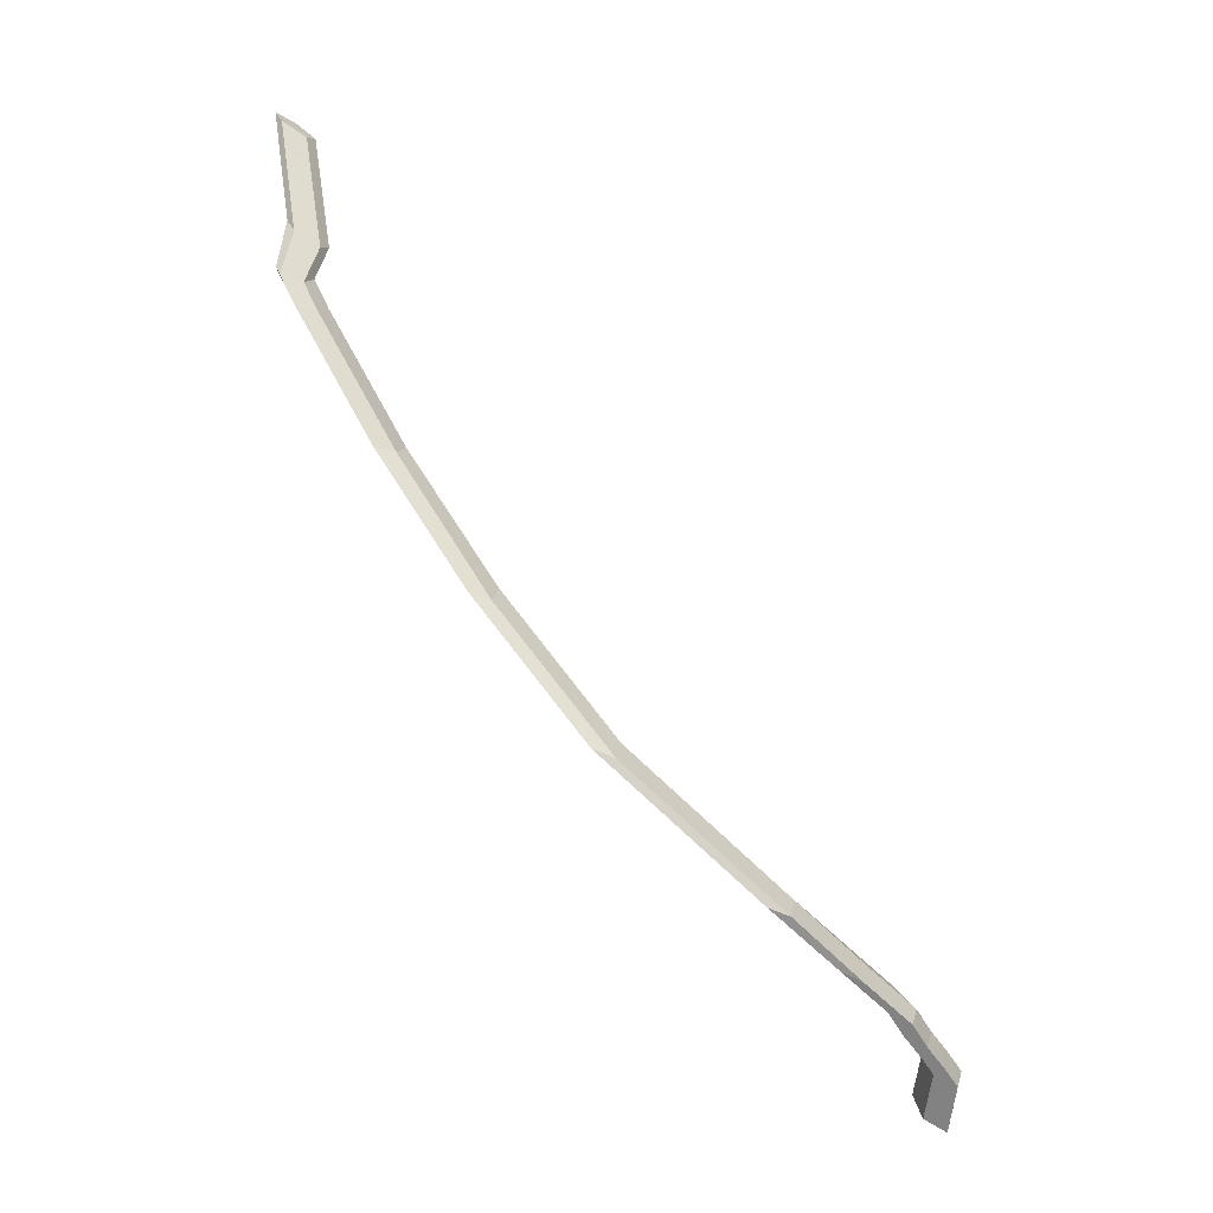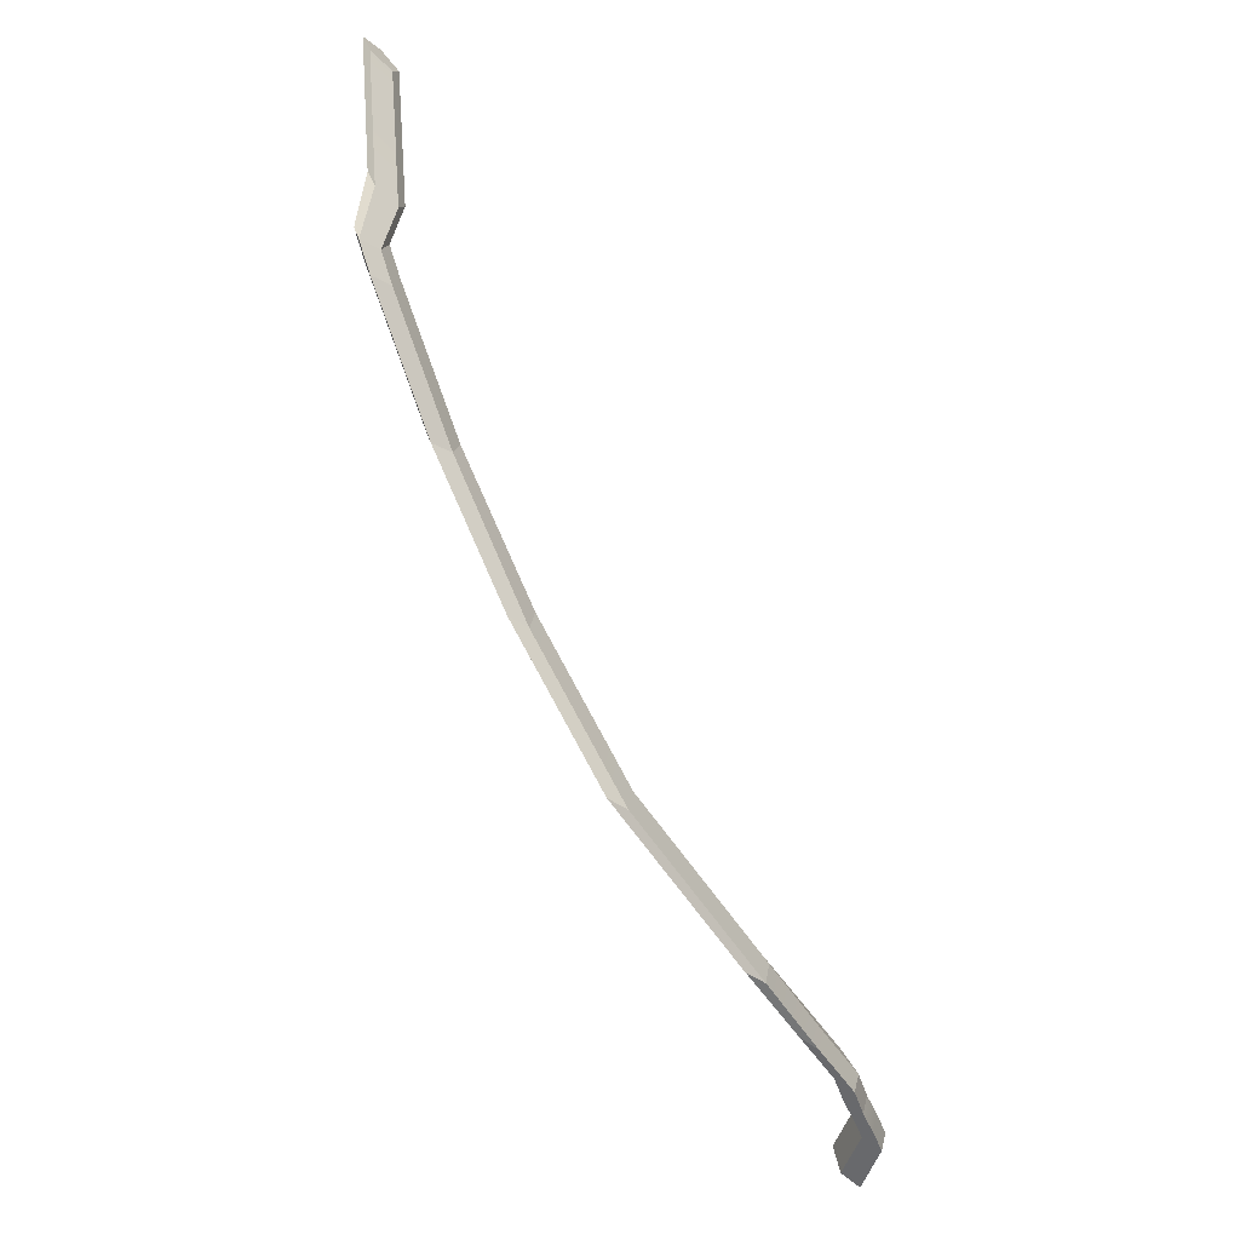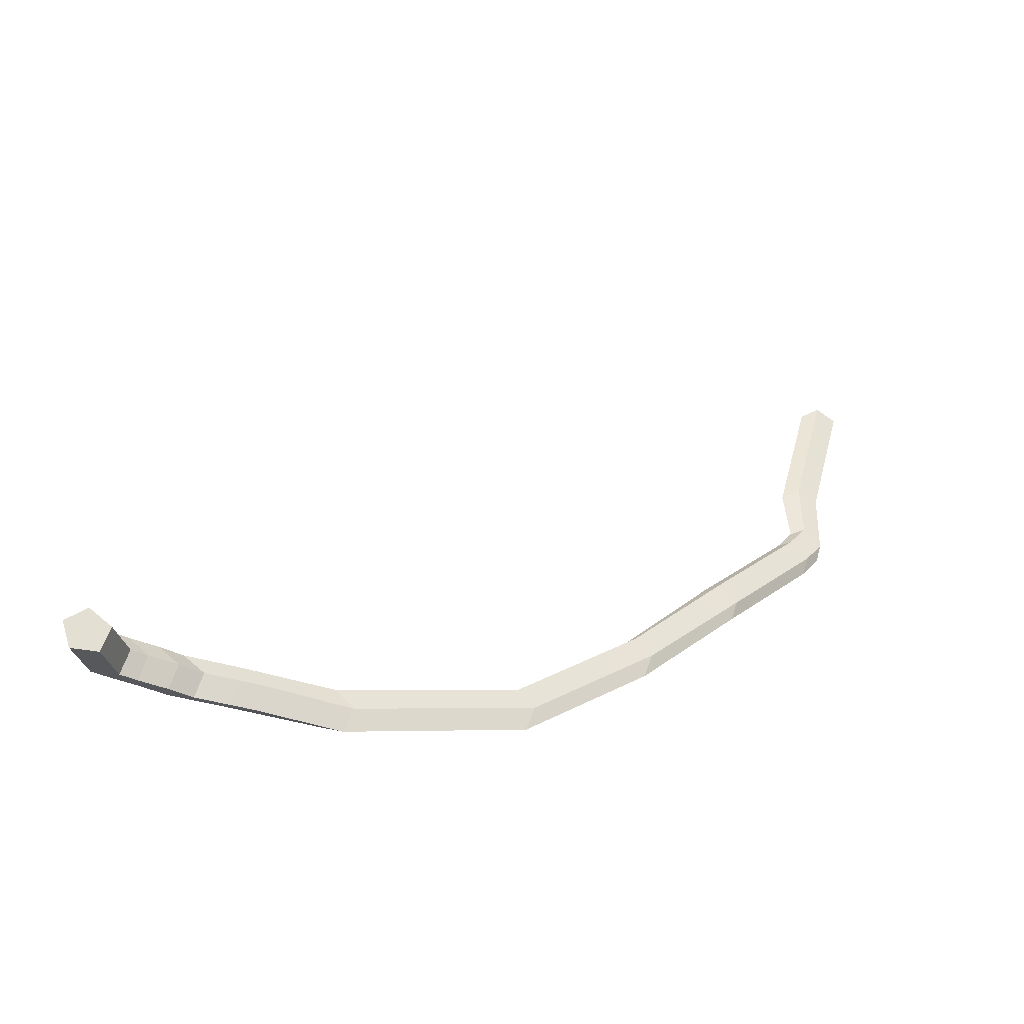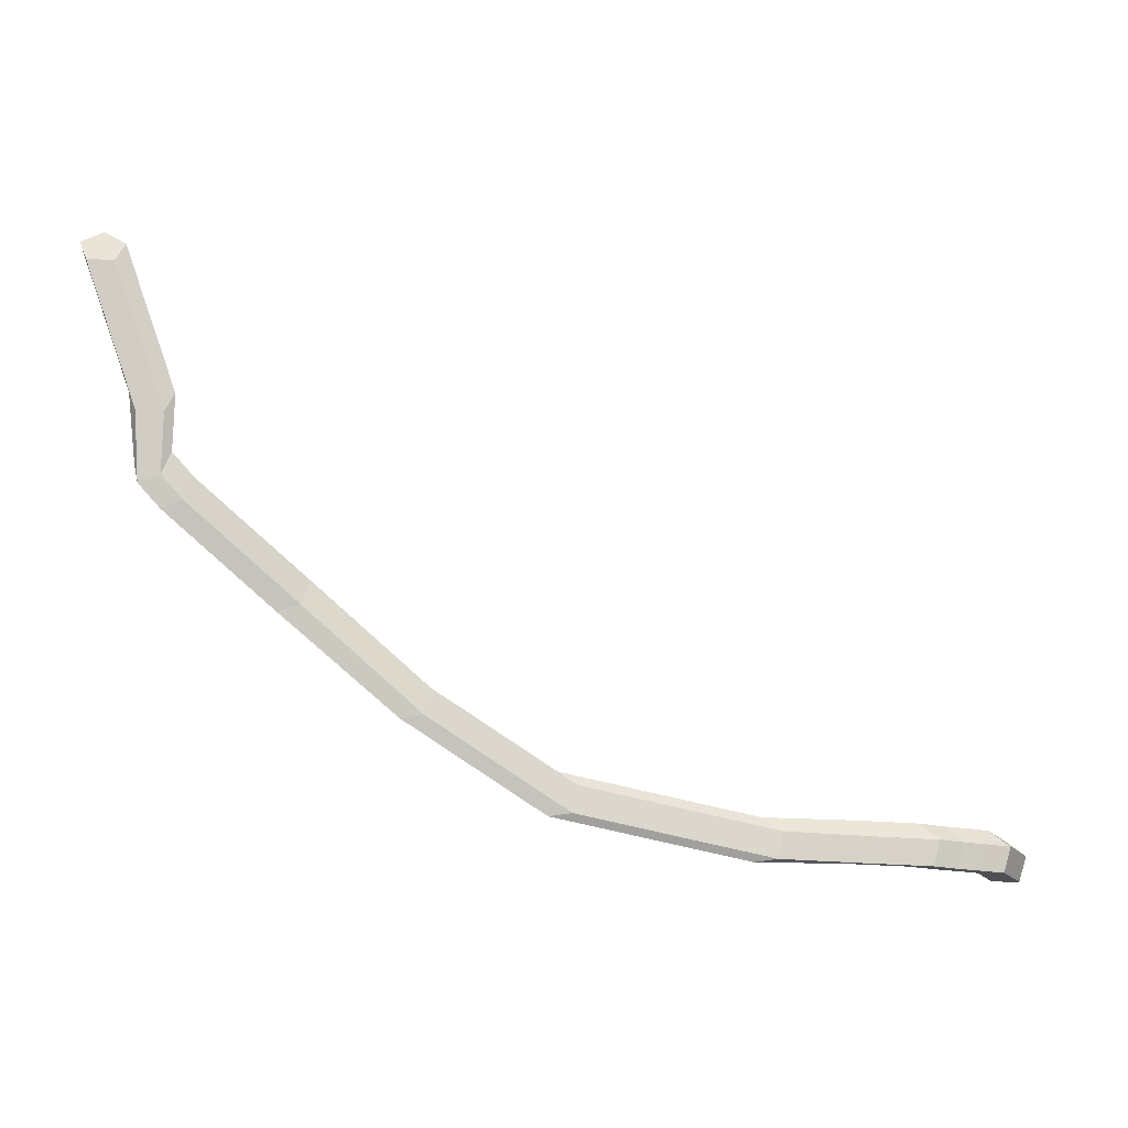
<metadata>
{"format":"obj","ext":"obj","renderer":"f3d","projection":"perspective","resolution":1024,"background":"white","views":[{"elev":-60.7,"azim":-35.2,"up":"+Y"},{"elev":-52.8,"azim":-47.2,"up":"+Y"},{"elev":-28.8,"azim":161.8,"up":"+Y"},{"elev":-18.8,"azim":-2.0,"up":"+Y"}]}
</metadata>
<code>
g Wire.006
v -0 0.01 -0.01
v 0.009511 0.00309 -0.01
v -0.001575 0.00309 0.009854
v -0.01063 0.01 0.009325
v 0.009511 0.00309 -0.01
v 0.005878 -0.00809 -0.01
v -0.005033 -0.00809 0.009652
v -0.001575 0.00309 0.009854
v 0.005878 -0.00809 -0.01
v -0.005878 -0.00809 -0.01
v -0.01622 -0.00809 0.008999
v -0.005033 -0.00809 0.009652
v -0.01444 -0.00809 0.01356
v -0.02413 -0.00809 0.01233
v -0.02617 -0.00809 0.01784
v -0.03705 -0.00809 0.01703
v -0.03747 -0.00809 0.02301
v -0.04835 -0.00809 0.0222
v -0.06371 -0.00809 0.02797
v -0.0746 -0.00809 0.02716
v -0.005878 -0.00809 -0.01
v -0.009511 0.00309 -0.01
v -0.01968 0.00309 0.008796
v -0.01622 -0.00809 0.008999
v -0.009511 0.00309 -0.01
v -0 0.01 -0.01
v -0.01063 0.01 0.009325
v -0.01968 0.00309 0.008796
v 0.005878 -0.00809 -0.01
v 0.009511 0.00309 -0.01
v -0 0.01 -0.01
v -0.005878 -0.00809 -0.01
v -0.009511 0.00309 -0.01
v -0.01928 0.01 0.01295
v -0.03161 0.01 0.01743
v -0.04042 0.00309 0.01677
v -0.02712 0.00309 0.01196
v -0.01968 0.00309 0.008796
v -0.02712 0.00309 0.01196
v -0.02413 -0.00809 0.01233
v -0.01622 -0.00809 0.008999
v -0.005033 -0.00809 0.009652
v -0.01144 0.00309 0.01394
v -0.001575 0.00309 0.009854
v -0.01444 -0.00809 0.01356
v -0.0228 0.00309 0.01809
v -0.02617 -0.00809 0.01784
v -0.01063 0.01 0.009325
v -0.01928 0.01 0.01295
v -0.02712 0.00309 0.01196
v -0.01968 0.00309 0.008796
v -0.001575 0.00309 0.009854
v -0.01144 0.00309 0.01394
v -0.01928 0.01 0.01295
v -0.01063 0.01 0.009325
v -0.04042 0.00309 0.01677
v -0.05172 0.00309 0.02195
v -0.04835 -0.00809 0.0222
v -0.03705 -0.00809 0.01703
v -0.01144 0.00309 0.01394
v -0.0228 0.00309 0.01809
v -0.03161 0.01 0.01743
v -0.01928 0.01 0.01295
v -0.02712 0.00309 0.01196
v -0.04042 0.00309 0.01677
v -0.03705 -0.00809 0.01703
v -0.02413 -0.00809 0.01233
v -0.04291 0.01 0.02261
v -0.07796 0.00309 0.0269
v -0.05172 0.00309 0.02195
v -0.06915 0.01 0.02756
v -0.1177 0.001401 0.03477
v -0.1101 0.009249 0.03557
v -0.02617 -0.00809 0.01784
v -0.03747 -0.00809 0.02301
v -0.0341 0.00309 0.02327
v -0.0228 0.00309 0.01809
v -0.03161 0.01 0.01743
v -0.04291 0.01 0.02261
v -0.05172 0.00309 0.02195
v -0.04042 0.00309 0.01677
v -0.0228 0.00309 0.01809
v -0.0341 0.00309 0.02327
v -0.04291 0.01 0.02261
v -0.03161 0.01 0.01743
v -0.07796 0.00309 0.0269
v -0.1177 0.001401 0.03477
v -0.1138 -0.009341 0.03528
v -0.0746 -0.00809 0.02716
v -0.05172 0.00309 0.02195
v -0.04835 -0.00809 0.0222
v -0.0341 0.00309 0.02327
v -0.06035 0.00309 0.02822
v -0.06915 0.01 0.02756
v -0.04291 0.01 0.02261
v -0.03747 -0.00809 0.02301
v -0.06035 0.00309 0.02822
v -0.0341 0.00309 0.02327
v -0.06371 -0.00809 0.02797
v -0.1015 0.003357 0.03658
v -0.1038 -0.008132 0.0364
v -0.1101 0.009249 0.03557
v -0.202 0.0175 0.04526
v -0.1177 0.001401 0.03477
v -0.1945 0.02535 0.04606
v -0.2625 0.0555 0.05429
v -0.255 0.06335 0.0551
v -0.311 0.09433 0.06347
v -0.3028 0.1027 0.06368
v -0.0746 -0.00809 0.02716
v -0.1138 -0.009341 0.03528
v -0.1038 -0.008132 0.0364
v -0.06371 -0.00809 0.02797
v -0.06035 0.00309 0.02822
v -0.1015 0.003357 0.03658
v -0.1101 0.009249 0.03557
v -0.06915 0.01 0.02756
v -0.1859 0.01946 0.04707
v -0.2464 0.05745 0.05611
v -0.255 0.06335 0.0551
v -0.1945 0.02535 0.04606
v -0.1138 -0.009341 0.03528
v -0.1981 0.006763 0.04577
v -0.1882 0.007972 0.04689
v -0.1038 -0.008132 0.0364
v -0.1015 0.003357 0.03658
v -0.1859 0.01946 0.04707
v -0.1945 0.02535 0.04606
v -0.1101 0.009249 0.03557
v -0.1177 0.001401 0.03477
v -0.202 0.0175 0.04526
v -0.1981 0.006763 0.04577
v -0.1138 -0.009341 0.03528
v -0.1038 -0.008132 0.0364
v -0.1859 0.01946 0.04707
v -0.1015 0.003357 0.03658
v -0.1882 0.007972 0.04689
v -0.2464 0.05745 0.05611
v -0.2487 0.04596 0.05592
v -0.2487 0.04596 0.05592
v -0.2998 0.08956 0.06617
v -0.2959 0.09971 0.06535
v -0.2464 0.05745 0.05611
v -0.202 0.0175 0.04526
v -0.2625 0.0555 0.05429
v -0.2586 0.04476 0.0548
v -0.1981 0.006763 0.04577
v -0.1981 0.006763 0.04577
v -0.2586 0.04476 0.0548
v -0.2487 0.04596 0.05592
v -0.1882 0.007972 0.04689
v -0.3092 0.08623 0.06501
v -0.3566 0.1251 0.07953
v -0.3473 0.1284 0.08069
v -0.2998 0.08956 0.06617
v -0.2586 0.04476 0.0548
v -0.3092 0.08623 0.06501
v -0.2998 0.08956 0.06617
v -0.2487 0.04596 0.05592
v -0.2464 0.05745 0.05611
v -0.2959 0.09971 0.06535
v -0.3028 0.1027 0.06368
v -0.255 0.06335 0.0551
v -0.2625 0.0555 0.05429
v -0.311 0.09433 0.06347
v -0.3092 0.08623 0.06501
v -0.2586 0.04476 0.0548
v -0.3585 0.1332 0.078
v -0.3679 0.1432 0.08089
v -0.366 0.1351 0.08243
v -0.3566 0.1251 0.07953
v -0.2959 0.09971 0.06535
v -0.3434 0.1386 0.07987
v -0.3503 0.1415 0.0782
v -0.3028 0.1027 0.06368
v -0.311 0.09433 0.06347
v -0.3585 0.1332 0.078
v -0.3566 0.1251 0.07953
v -0.3092 0.08623 0.06501
v -0.2998 0.08956 0.06617
v -0.3434 0.1386 0.07987
v -0.2959 0.09971 0.06535
v -0.3473 0.1284 0.08069
v -0.3528 0.1486 0.08277
v -0.3567 0.1384 0.08359
v -0.3028 0.1027 0.06368
v -0.3585 0.1332 0.078
v -0.311 0.09433 0.06347
v -0.3503 0.1415 0.0782
v -0.3679 0.1432 0.08089
v -0.3597 0.1515 0.0811
v -0.3597 0.1515 0.0811
v -0.3613 0.1777 0.08681
v -0.371 0.1729 0.08765
v -0.3679 0.1432 0.08089
v -0.3566 0.1251 0.07953
v -0.366 0.1351 0.08243
v -0.3567 0.1384 0.08359
v -0.3473 0.1284 0.08069
v -0.3434 0.1386 0.07987
v -0.3528 0.1486 0.08277
v -0.3597 0.1515 0.0811
v -0.3503 0.1415 0.0782
v -0.371 0.1729 0.08765
v -0.3929 0.2338 0.1008
v -0.3896 0.2253 0.1022
v -0.3677 0.1644 0.08902
v -0.366 0.1351 0.08243
v -0.3559 0.164 0.08903
v -0.3567 0.1384 0.08359
v -0.3677 0.1644 0.08902
v -0.3778 0.2249 0.1022
v -0.3896 0.2253 0.1022
v -0.3528 0.1486 0.08277
v -0.352 0.1722 0.08767
v -0.3613 0.1777 0.08681
v -0.3597 0.1515 0.0811
v -0.3679 0.1432 0.08089
v -0.371 0.1729 0.08765
v -0.3677 0.1644 0.08902
v -0.366 0.1351 0.08243
v -0.3567 0.1384 0.08359
v -0.3559 0.164 0.08903
v -0.352 0.1722 0.08767
v -0.3528 0.1486 0.08277
v -0.3832 0.2386 0.09997
v -0.3739 0.2332 0.1008
v -0.3778 0.2249 0.1022
v -0.3896 0.2253 0.1022
v -0.3929 0.2338 0.1008
v -0.3559 0.164 0.08903
v -0.3778 0.2249 0.1022
v -0.3739 0.2332 0.1008
v -0.352 0.1722 0.08767
v -0.3613 0.1777 0.08681
v -0.3832 0.2386 0.09997
v -0.3929 0.2338 0.1008
v -0.371 0.1729 0.08765
v -0.352 0.1722 0.08767
v -0.3739 0.2332 0.1008
v -0.3832 0.2386 0.09997
v -0.3613 0.1777 0.08681
g Wire.006_0
f 3 2 1
f 4 3 1
f 7 6 5
f 8 7 5
f 11 10 9
f 12 11 9
f 12 13 11
f 13 14 11
f 13 15 14
f 15 16 14
f 15 17 16
f 17 18 16
f 17 19 18
f 19 20 18
f 23 22 21
f 24 23 21
f 27 26 25
f 28 27 25
f 31 30 29
f 29 32 31
f 32 33 31
f 36 35 34
f 37 36 34
f 40 39 38
f 41 40 38
f 44 43 42
f 43 45 42
f 43 46 45
f 46 47 45
f 50 49 48
f 51 50 48
f 54 53 52
f 55 54 52
f 58 57 56
f 59 58 56
f 62 61 60
f 63 62 60
f 66 65 64
f 67 66 64
f 70 69 68
f 69 71 68
f 69 72 71
f 72 73 71
f 76 75 74
f 77 76 74
f 80 79 78
f 81 80 78
f 84 83 82
f 85 84 82
f 88 87 86
f 89 88 86
f 89 86 90
f 91 89 90
f 94 93 92
f 95 94 92
f 98 97 96
f 97 99 96
f 97 100 99
f 100 101 99
f 104 103 102
f 103 105 102
f 103 106 105
f 106 107 105
f 106 108 107
f 108 109 107
f 112 111 110
f 113 112 110
f 116 115 114
f 117 116 114
f 120 119 118
f 121 120 118
f 124 123 122
f 125 124 122
f 128 127 126
f 129 128 126
f 132 131 130
f 133 132 130
f 136 135 134
f 135 137 134
f 135 138 137
f 138 139 137
f 142 141 140
f 143 142 140
f 146 145 144
f 147 146 144
f 150 149 148
f 151 150 148
f 154 153 152
f 155 154 152
f 158 157 156
f 159 158 156
f 162 161 160
f 163 162 160
f 166 165 164
f 167 166 164
f 170 169 168
f 171 170 168
f 174 173 172
f 175 174 172
f 178 177 176
f 179 178 176
f 182 181 180
f 181 183 180
f 181 184 183
f 184 185 183
f 188 187 186
f 187 189 186
f 187 190 189
f 190 191 189
f 194 193 192
f 195 194 192
f 198 197 196
f 199 198 196
f 202 201 200
f 203 202 200
f 206 205 204
f 207 206 204
f 210 209 208
f 209 211 208
f 209 212 211
f 212 213 211
f 216 215 214
f 217 216 214
f 220 219 218
f 221 220 218
f 224 223 222
f 225 224 222
f 228 227 226
f 226 229 228
f 226 230 229
f 233 232 231
f 234 233 231
f 237 236 235
f 238 237 235
f 241 240 239
f 242 241 239

</code>
